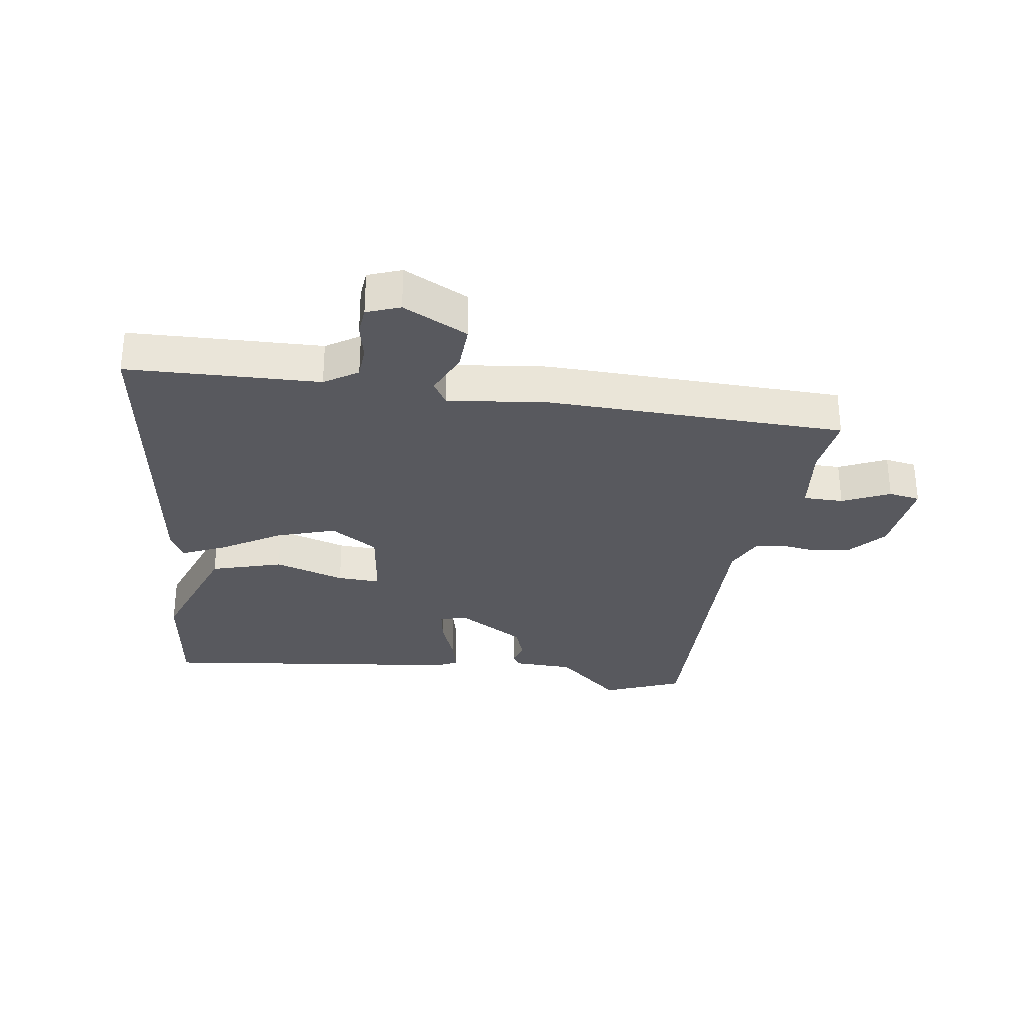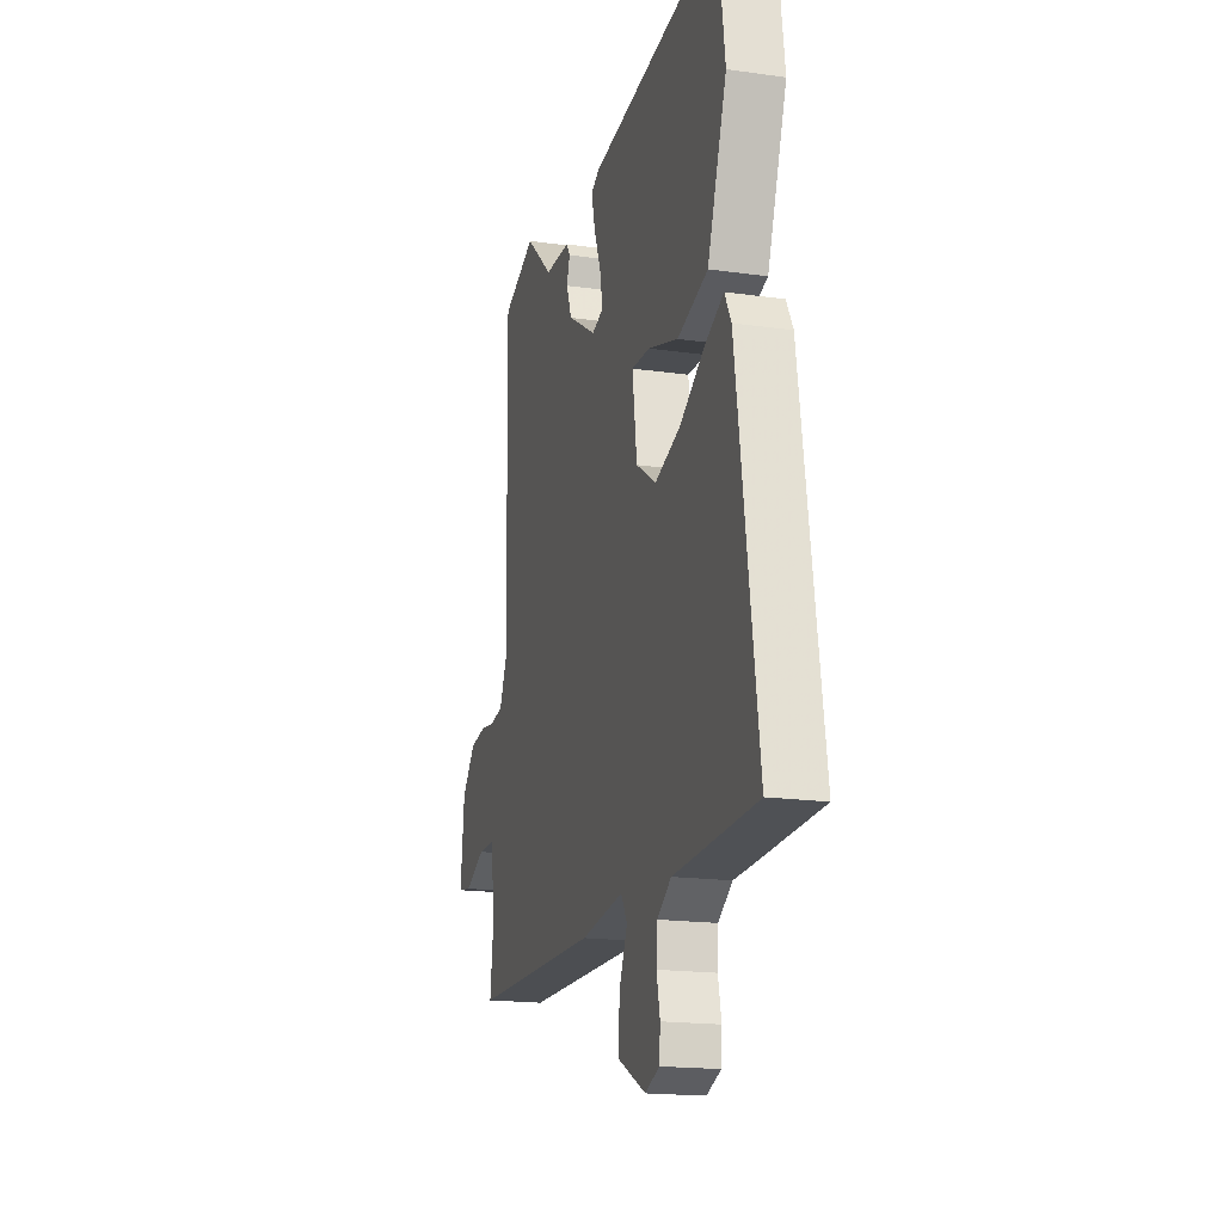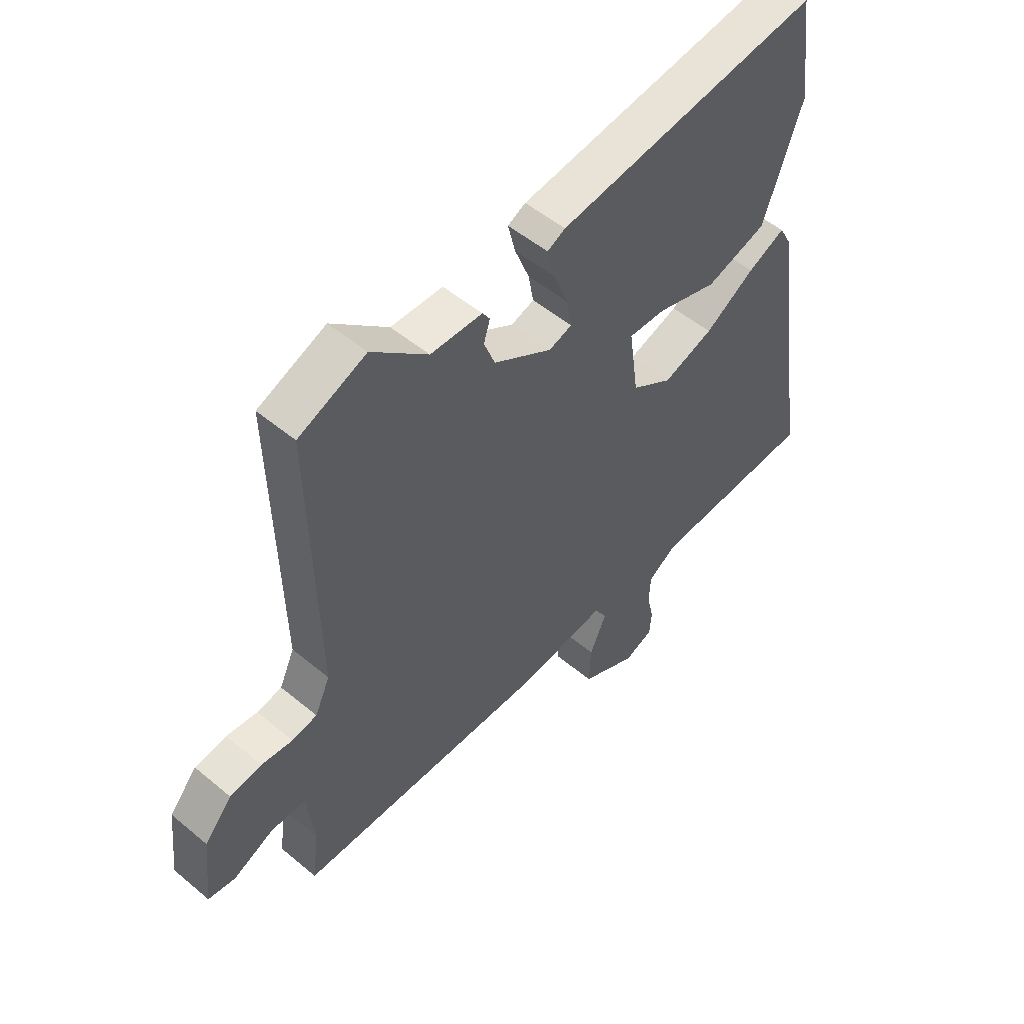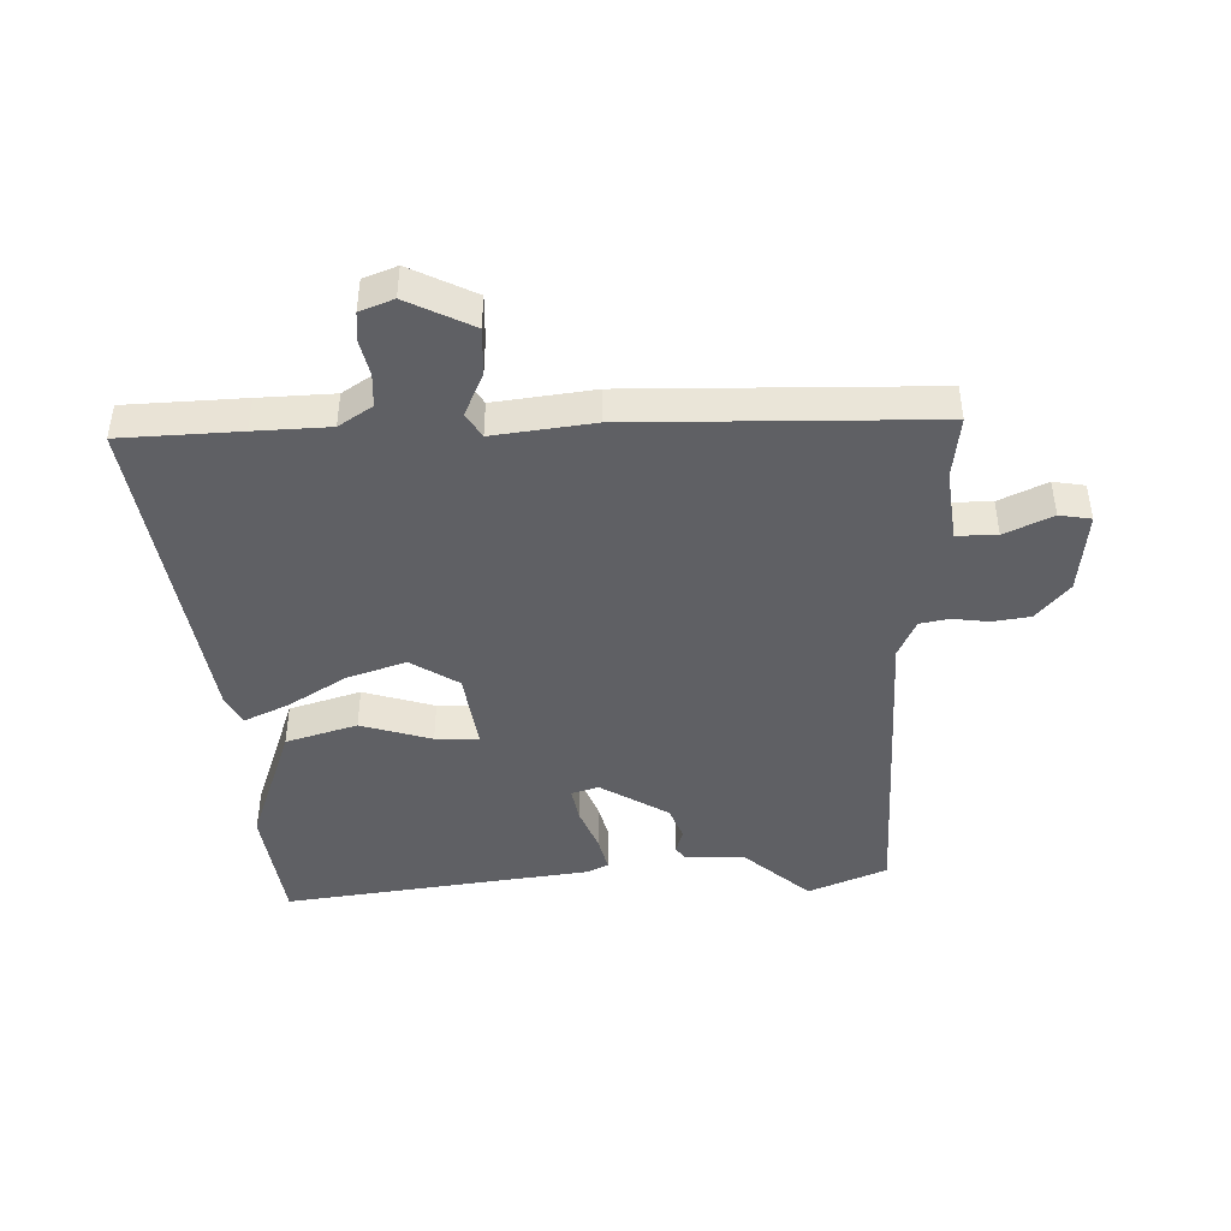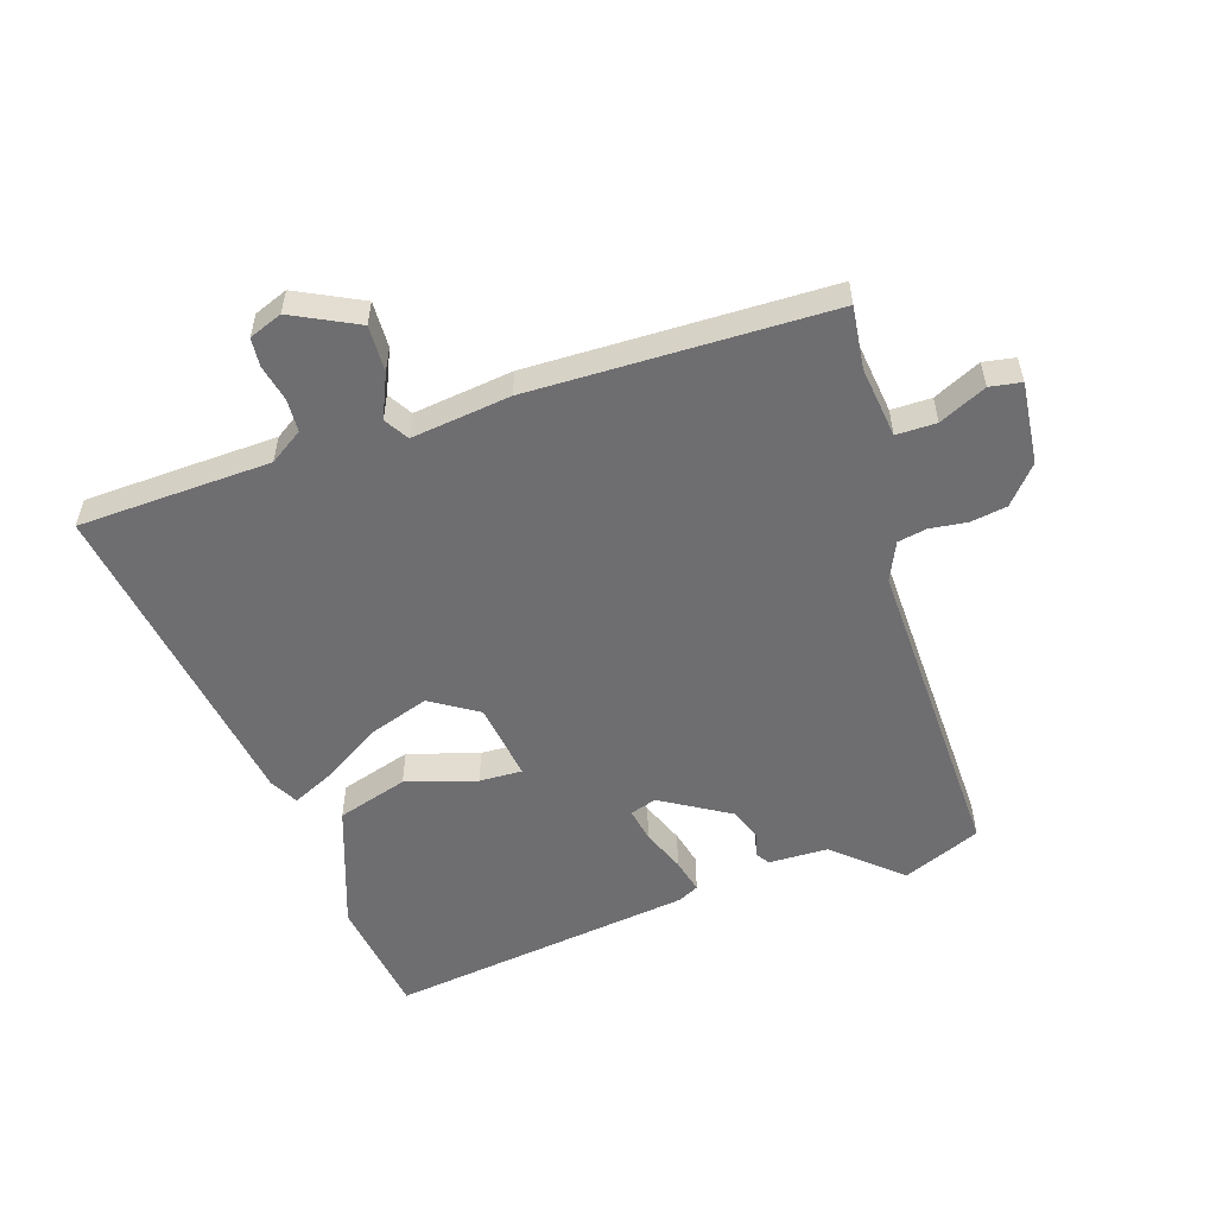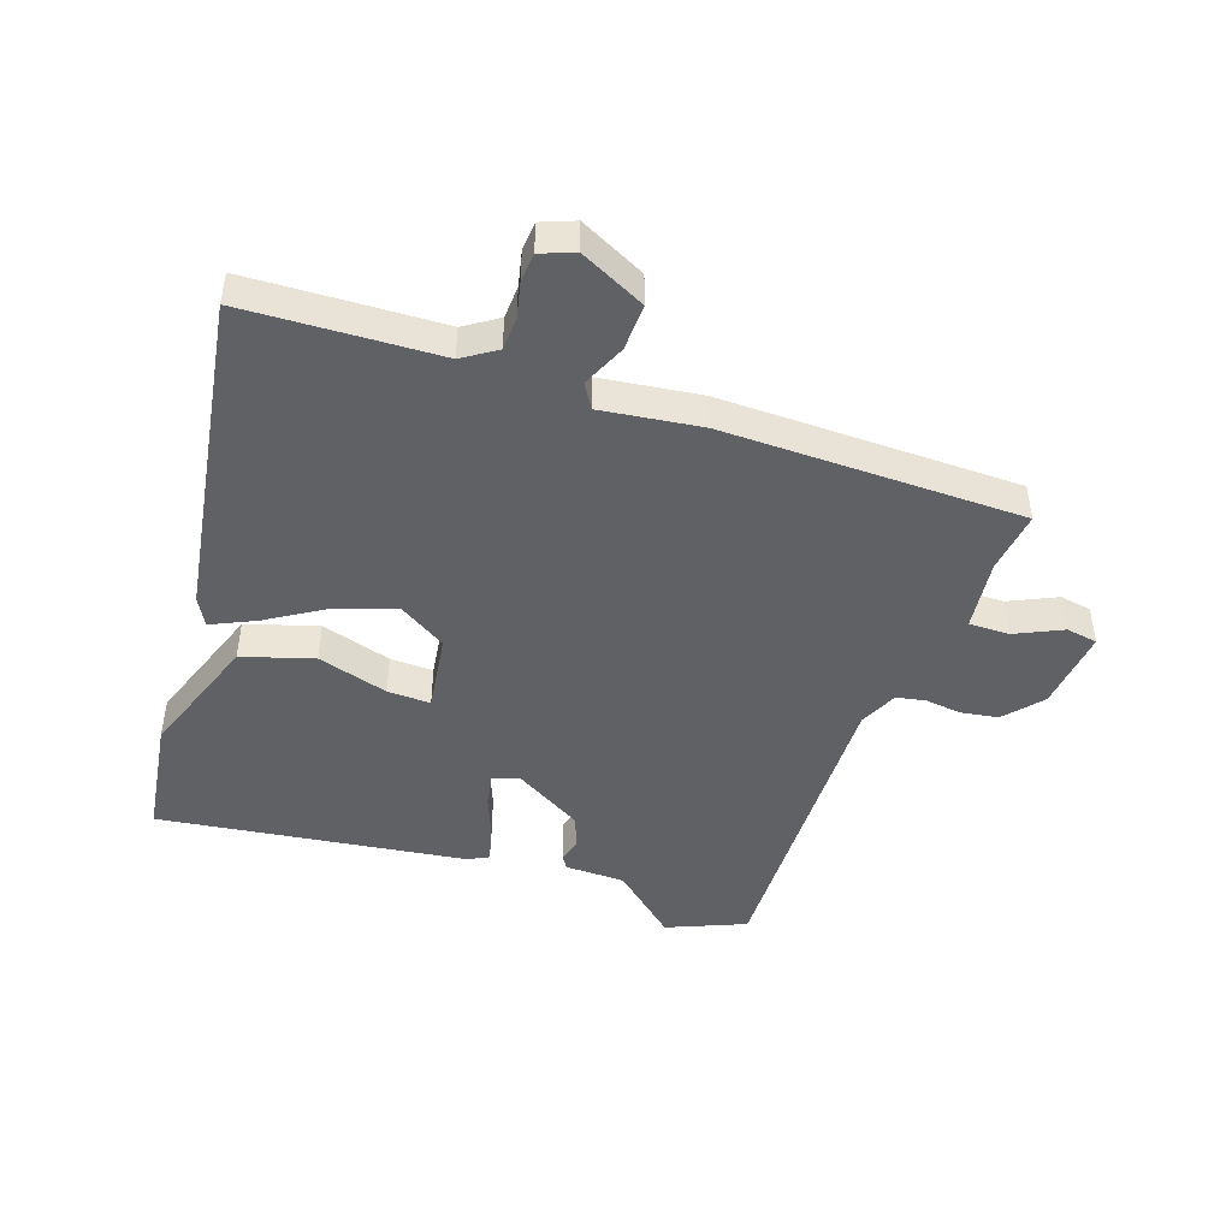
<metadata>
{"format":"obj","ext":"obj","renderer":"f3d","projection":"perspective","resolution":1024,"background":"white","views":[{"elev":-30.3,"azim":171.4,"up":"+Y"},{"elev":-17.9,"azim":74.5,"up":"+Z"},{"elev":52.2,"azim":-48.1,"up":"+Z"},{"elev":-44.1,"azim":-178.1,"up":"+Y"},{"elev":-54.4,"azim":-161.7,"up":"+Y"},{"elev":-45.7,"azim":161.4,"up":"+Y"}]}
</metadata>
<code>
v -0.562 0.07 -0.492
v -0.549 0.07 -0.389
v -0.563 0.07 -0.271
v -0.629 0.07 -0.271
v -0.707 0.07 -0.307
v -0.759 0.07 -0.298
v -0.744 0.07 -0.162
v -0.691 0.07 -0.101
v -0.63 0.07 -0.092
v -0.57 0.07 -0.1
v -0.522 0.07 -0.091
v -0.493 0.07 -0.028
v -0.504 0.07 0.498
v -0.375 0.07 0.551
v -0.268 0.07 0.456
v -0.169 0.07 0.453
v -0.155 0.07 0.431
v -0.167 0.07 0.392
v -0.146 0.07 0.337
v -0.034 0.07 0.269
v 0.01 0.07 0.283
v 0 0.07 0.339
v -0.028 0.07 0.411
v -0.042 0.07 0.469
v -0.008 0.07 0.486
v 0.498 0.07 0.55
v 0.525 0.07 0.351
v 0.451 0.07 0.143
v 0.334 0.07 0.108
v 0.218 0.07 0.144
v 0.147 0.07 0.147
v 0.165 0.07 0.017
v 0.243 0.07 -0.033
v 0.34 0.07 -0.001
v 0.436 0.07 0.058
v 0.508 0.07 0.091
v 0.533 0.07 0.044
v 0.613 0.07 -0.496
v 0.418 0.07 -0.503
v 0.295 0.07 -0.507
v 0.24 0.07 -0.543
v 0.237 0.07 -0.598
v 0.25 0.07 -0.657
v 0.246 0.07 -0.705
v 0.191 0.07 -0.726
v 0.084 0.07 -0.672
v 0.087 0.07 -0.595
v 0.119 0.07 -0.523
v 0.095 0.07 -0.483
v -0.069 0.07 -0.503
v -0.562 0 -0.492
v -0.549 0 -0.389
v -0.563 0 -0.271
v -0.629 0 -0.271
v -0.707 0 -0.307
v -0.759 0 -0.298
v -0.744 0 -0.162
v -0.691 0 -0.101
v -0.63 0 -0.092
v -0.57 0 -0.1
v -0.522 0 -0.091
v -0.493 0 -0.028
v -0.504 0 0.498
v -0.375 0 0.551
v -0.268 0 0.456
v -0.169 0 0.453
v -0.155 0 0.431
v -0.167 0 0.392
v -0.146 0 0.337
v -0.034 0 0.269
v 0.01 0 0.283
v 0 0 0.339
v -0.028 0 0.411
v -0.042 0 0.469
v -0.008 0 0.486
v 0.498 0 0.55
v 0.525 0 0.351
v 0.451 0 0.143
v 0.334 0 0.108
v 0.218 0 0.144
v 0.147 0 0.147
v 0.165 0 0.017
v 0.243 0 -0.033
v 0.34 0 -0.001
v 0.436 0 0.058
v 0.508 0 0.091
v 0.533 0 0.044
v 0.613 0 -0.496
v 0.418 0 -0.503
v 0.295 0 -0.507
v 0.24 0 -0.543
v 0.237 0 -0.598
v 0.25 0 -0.657
v 0.246 0 -0.705
v 0.191 0 -0.726
v 0.084 0 -0.672
v 0.087 0 -0.595
v 0.119 0 -0.523
v 0.095 0 -0.483
v -0.069 0 -0.503
f 49 50 1 2
f 45 46 47 48
f 43 44 45 48
f 42 43 48 49
f 41 42 49
f 40 41 49
f 34 35 36 37
f 33 34 37 38
f 32 33 38 39
f 27 28 29 30
f 27 30 31
f 26 27 31
f 25 26 31
f 22 23 24 25
f 21 22 25 31
f 20 21 31 32
f 15 16 17 18
f 15 18 19
f 12 13 14 15
f 11 12 15 19
f 7 8 9 10
f 7 10 11
f 4 5 6 7
f 3 4 7 11
f 32 39 40 49
f 19 20 32 49
f 11 19 49
f 2 3 11 49
f 52 51 100 99
f 98 97 96 95
f 98 95 94 93
f 99 98 93 92
f 99 92 91
f 99 91 90
f 87 86 85 84
f 88 87 84 83
f 89 88 83 82
f 80 79 78 77
f 81 80 77
f 81 77 76
f 81 76 75
f 75 74 73 72
f 81 75 72 71
f 82 81 71 70
f 68 67 66 65
f 69 68 65
f 65 64 63 62
f 69 65 62 61
f 60 59 58 57
f 61 60 57
f 57 56 55 54
f 61 57 54 53
f 99 90 89 82
f 99 82 70 69
f 99 69 61
f 99 61 53 52
f 1 51 52 2
f 2 52 53 3
f 3 53 54 4
f 4 54 55 5
f 5 55 56 6
f 6 56 57 7
f 7 57 58 8
f 8 58 59 9
f 9 59 60 10
f 10 60 61 11
f 11 61 62 12
f 12 62 63 13
f 13 63 64 14
f 14 64 65 15
f 15 65 66 16
f 16 66 67 17
f 17 67 68 18
f 18 68 69 19
f 19 69 70 20
f 20 70 71 21
f 21 71 72 22
f 22 72 73 23
f 23 73 74 24
f 24 74 75 25
f 25 75 76 26
f 26 76 77 27
f 27 77 78 28
f 28 78 79 29
f 29 79 80 30
f 30 80 81 31
f 31 81 82 32
f 32 82 83 33
f 33 83 84 34
f 34 84 85 35
f 35 85 86 36
f 36 86 87 37
f 37 87 88 38
f 38 88 89 39
f 39 89 90 40
f 40 90 91 41
f 41 91 92 42
f 42 92 93 43
f 43 93 94 44
f 44 94 95 45
f 45 95 96 46
f 46 96 97 47
f 47 97 98 48
f 48 98 99 49
f 49 99 100 50
f 50 100 51 1

</code>
